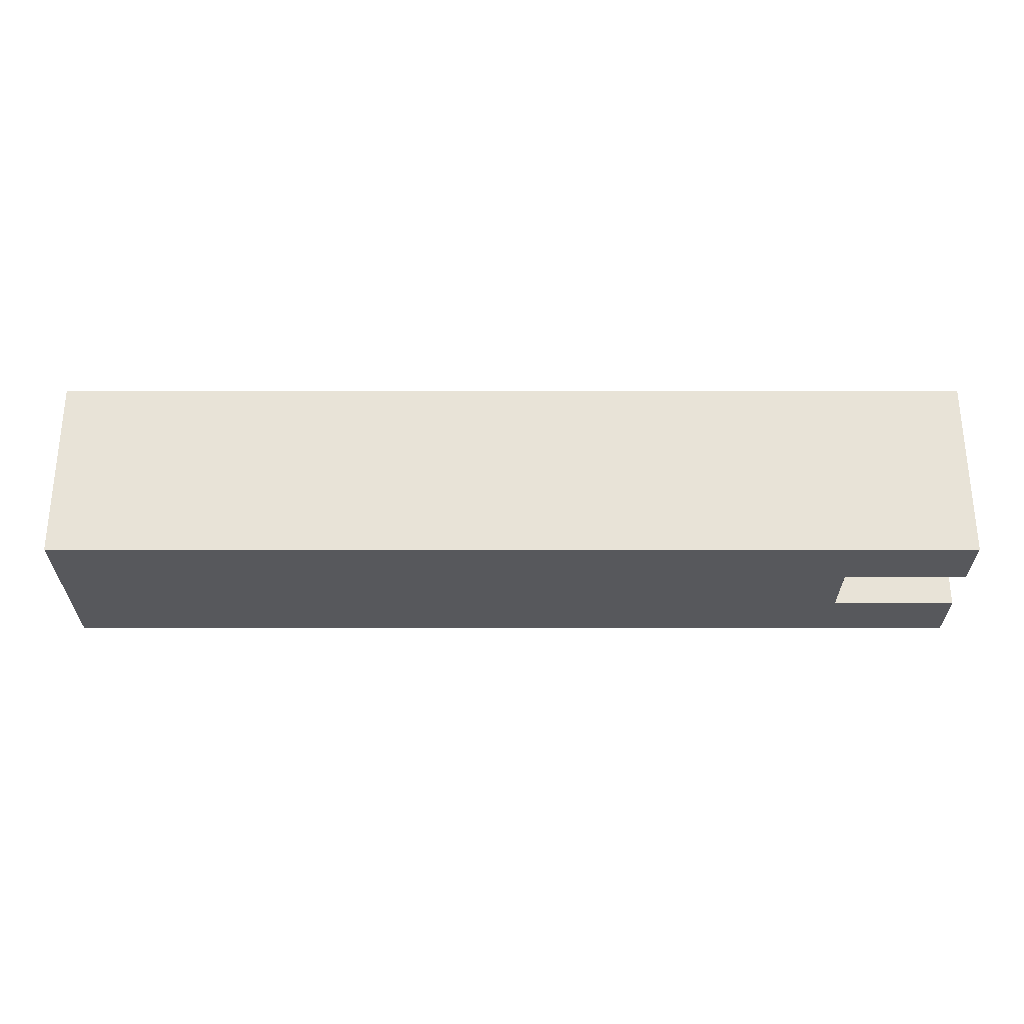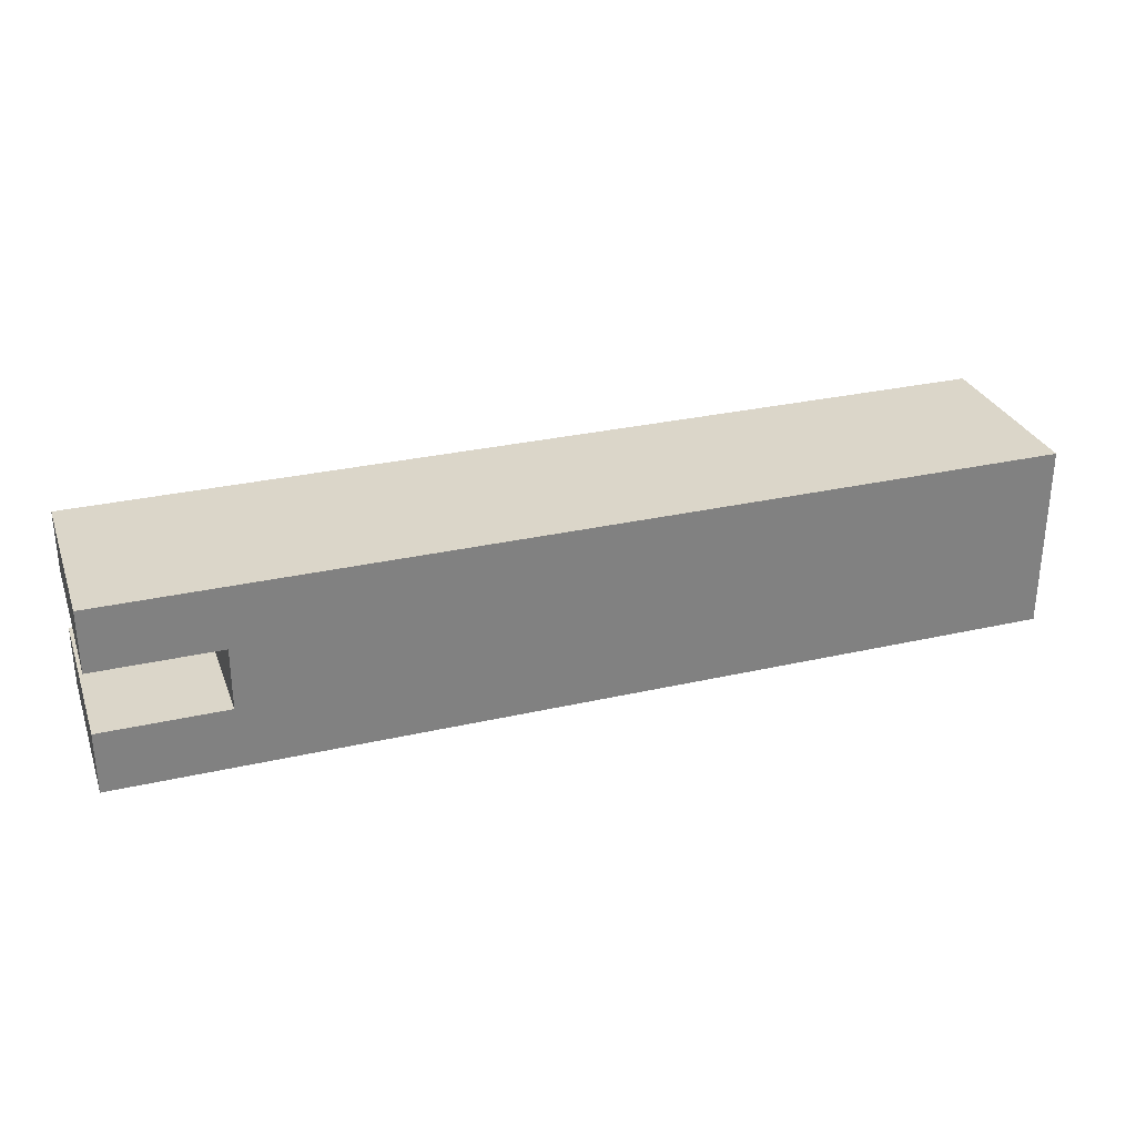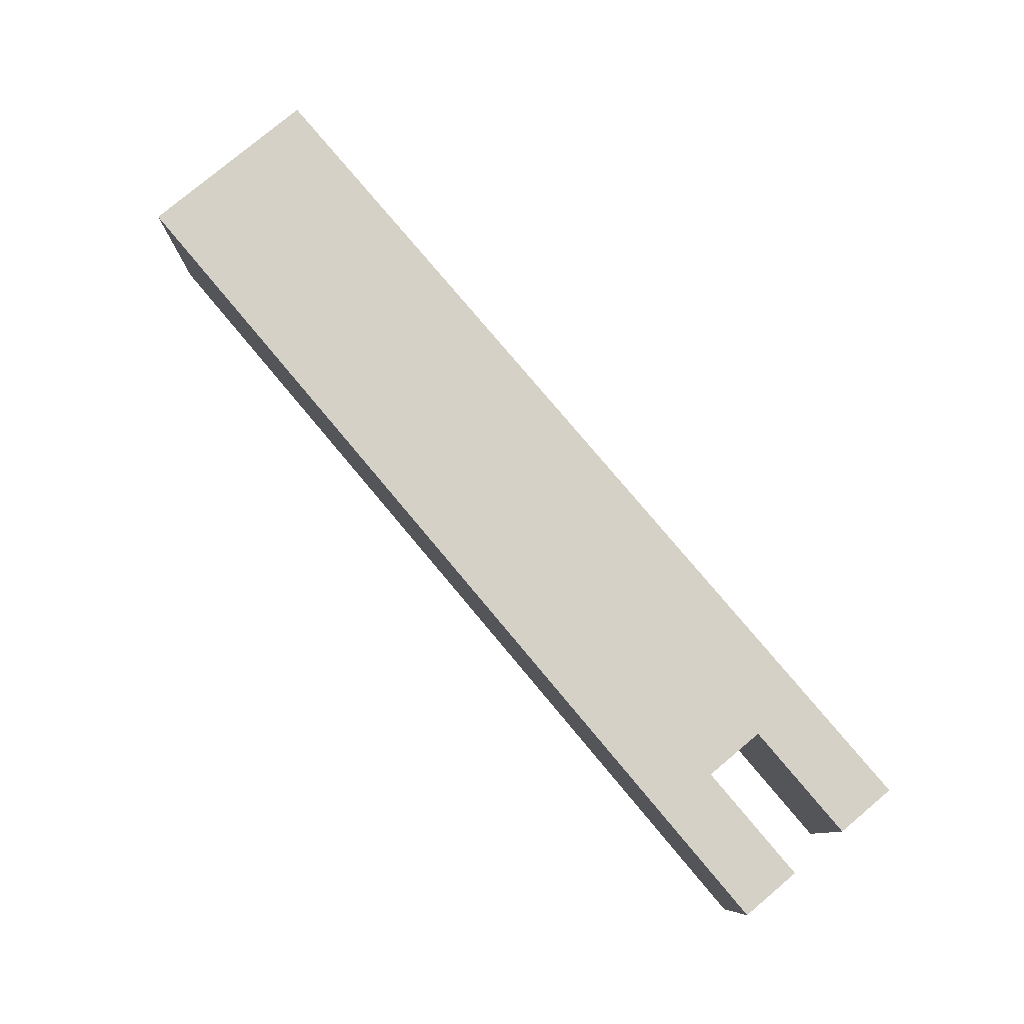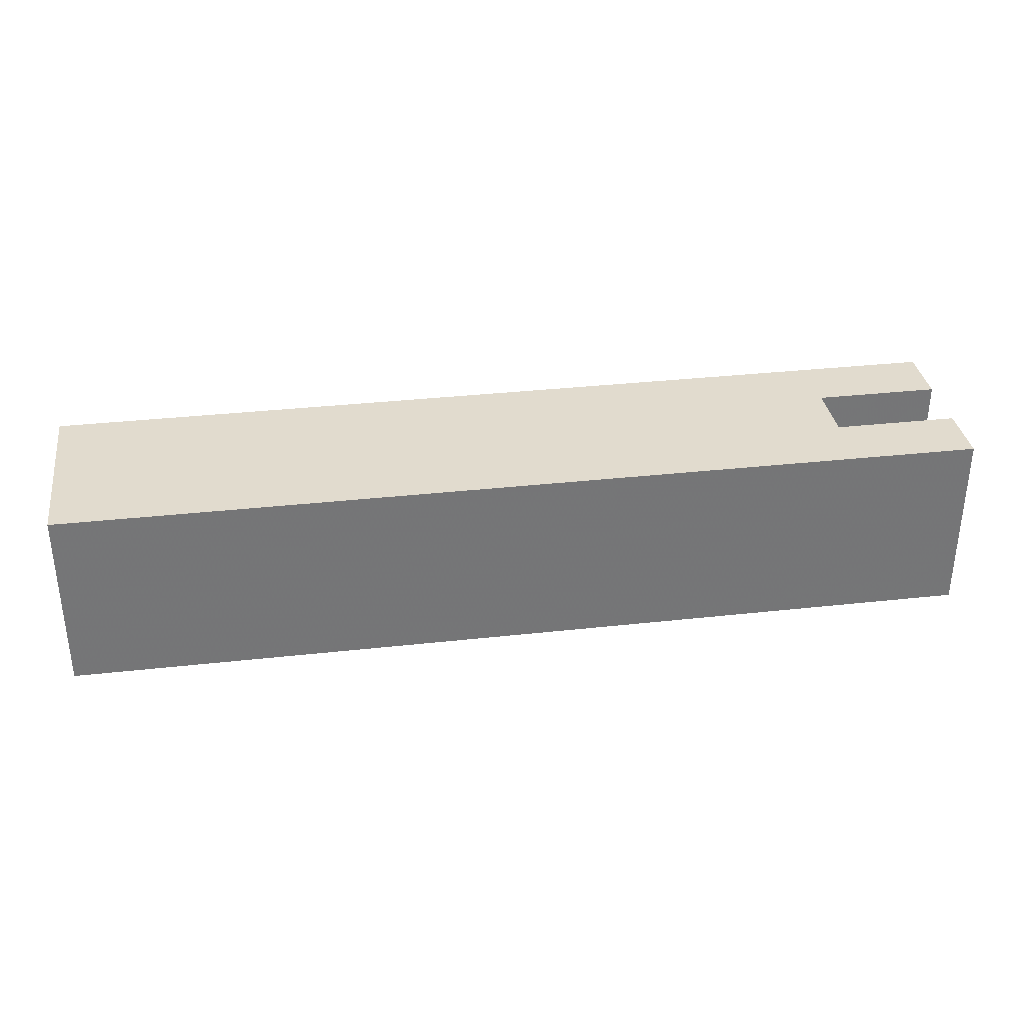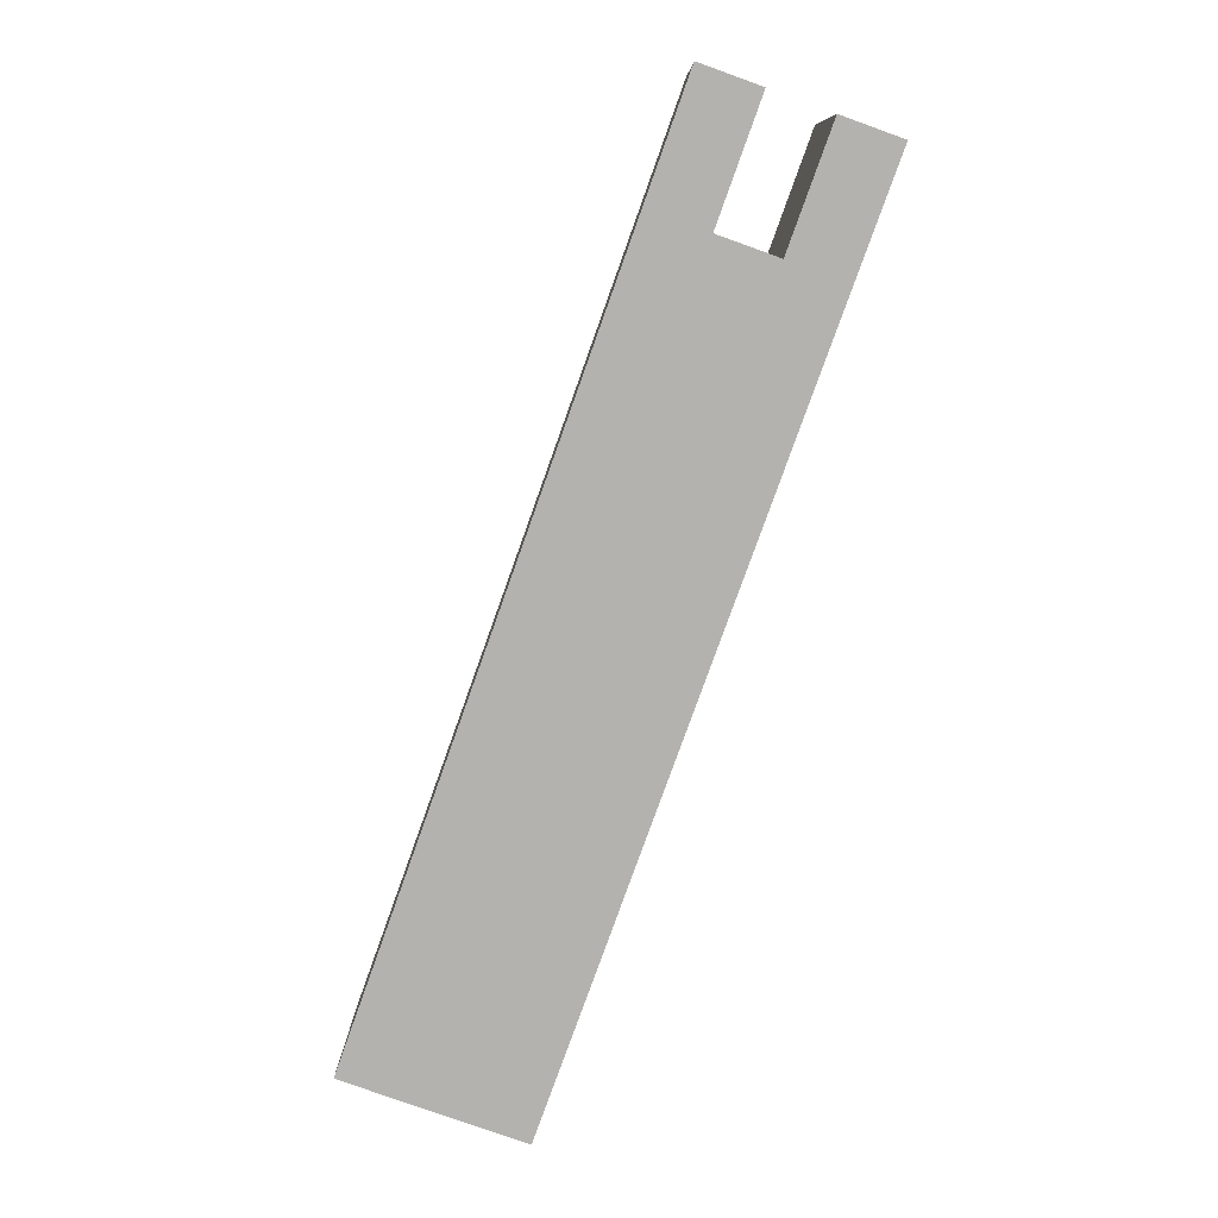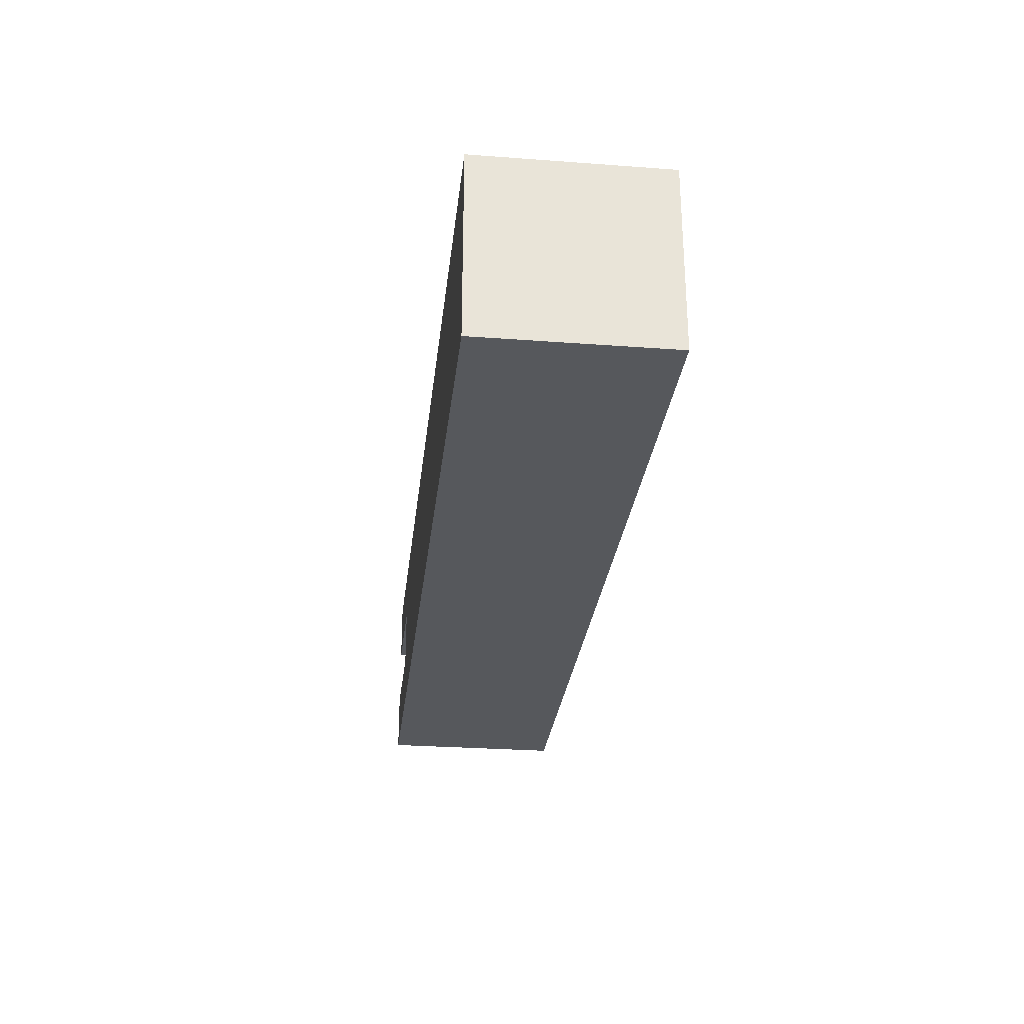
<metadata>
{"format":"obj","ext":"obj","renderer":"f3d","projection":"perspective","resolution":1024,"background":"white","views":[{"elev":61.5,"azim":0.0,"up":"+Z"},{"elev":29.7,"azim":161.5,"up":"+Z"},{"elev":78.9,"azim":50.0,"up":"+Y"},{"elev":33.8,"azim":-8.6,"up":"+Y"},{"elev":-79.7,"azim":70.3,"up":"+Y"},{"elev":-28.2,"azim":-96.4,"up":"+Z"}]}
</metadata>
<code>
v 0 0 0
v 0 0 0.06667
v 0 0 0.1333
v 0 0 0.2
v 0 0.06667 0
v 0 0.06667 0.06667
v 0 0.06667 0.1333
v 0 0.06667 0.2
v 0 0.1333 0
v 0 0.1333 0.06667
v 0 0.1333 0.1333
v 0 0.1333 0.2
v 0 0.2 0
v 0 0.2 0.06667
v 0 0.2 0.1333
v 0 0.2 0.2
v 0.06667 0 0
v 0.06667 0 0.06667
v 0.06667 0 0.1333
v 0.06667 0 0.2
v 0.06667 0.06667 0
v 0.06667 0.06667 0.2
v 0.06667 0.1333 0
v 0.06667 0.1333 0.2
v 0.06667 0.2 0
v 0.06667 0.2 0.06667
v 0.06667 0.2 0.1333
v 0.06667 0.2 0.2
v 0.1333 0 0
v 0.1333 0 0.06667
v 0.1333 0 0.1333
v 0.1333 0 0.2
v 0.1333 0.06667 0
v 0.1333 0.06667 0.2
v 0.1333 0.1333 0
v 0.1333 0.1333 0.2
v 0.1333 0.2 0
v 0.1333 0.2 0.06667
v 0.1333 0.2 0.1333
v 0.1333 0.2 0.2
v 0.2 0 0
v 0.2 0 0.06667
v 0.2 0 0.1333
v 0.2 0 0.2
v 0.2 0.06667 0
v 0.2 0.06667 0.2
v 0.2 0.1333 0
v 0.2 0.1333 0.2
v 0.2 0.2 0
v 0.2 0.2 0.06667
v 0.2 0.2 0.1333
v 0.2 0.2 0.2
v 0.2667 0 0
v 0.2667 0 0.06667
v 0.2667 0 0.1333
v 0.2667 0 0.2
v 0.2667 0.06667 0
v 0.2667 0.06667 0.2
v 0.2667 0.1333 0
v 0.2667 0.1333 0.2
v 0.2667 0.2 0
v 0.2667 0.2 0.06667
v 0.2667 0.2 0.1333
v 0.2667 0.2 0.2
v 0.3333 0 0
v 0.3333 0 0.06667
v 0.3333 0 0.1333
v 0.3333 0 0.2
v 0.3333 0.06667 0
v 0.3333 0.06667 0.2
v 0.3333 0.1333 0
v 0.3333 0.1333 0.2
v 0.3333 0.2 0
v 0.3333 0.2 0.06667
v 0.3333 0.2 0.1333
v 0.3333 0.2 0.2
v 0.4 0 0
v 0.4 0 0.06667
v 0.4 0 0.1333
v 0.4 0 0.2
v 0.4 0.06667 0
v 0.4 0.06667 0.2
v 0.4 0.1333 0
v 0.4 0.1333 0.2
v 0.4 0.2 0
v 0.4 0.2 0.06667
v 0.4 0.2 0.1333
v 0.4 0.2 0.2
v 0.4667 0 0
v 0.4667 0 0.06667
v 0.4667 0 0.1333
v 0.4667 0 0.2
v 0.4667 0.06667 0
v 0.4667 0.06667 0.2
v 0.4667 0.1333 0
v 0.4667 0.1333 0.2
v 0.4667 0.2 0
v 0.4667 0.2 0.06667
v 0.4667 0.2 0.1333
v 0.4667 0.2 0.2
v 0.5333 0 0
v 0.5333 0 0.06667
v 0.5333 0 0.1333
v 0.5333 0 0.2
v 0.5333 0.06667 0
v 0.5333 0.06667 0.2
v 0.5333 0.1333 0
v 0.5333 0.1333 0.2
v 0.5333 0.2 0
v 0.5333 0.2 0.06667
v 0.5333 0.2 0.1333
v 0.5333 0.2 0.2
v 0.6 0 0
v 0.6 0 0.06667
v 0.6 0 0.1333
v 0.6 0 0.2
v 0.6 0.06667 0
v 0.6 0.06667 0.2
v 0.6 0.1333 0
v 0.6 0.1333 0.2
v 0.6 0.2 0
v 0.6 0.2 0.06667
v 0.6 0.2 0.1333
v 0.6 0.2 0.2
v 0.6667 0 0
v 0.6667 0 0.06667
v 0.6667 0 0.1333
v 0.6667 0 0.2
v 0.6667 0.06667 0
v 0.6667 0.06667 0.2
v 0.6667 0.1333 0
v 0.6667 0.1333 0.2
v 0.6667 0.2 0
v 0.6667 0.2 0.06667
v 0.6667 0.2 0.1333
v 0.6667 0.2 0.2
v 0.7333 0 0
v 0.7333 0 0.06667
v 0.7333 0 0.1333
v 0.7333 0 0.2
v 0.7333 0.06667 0
v 0.7333 0.06667 0.2
v 0.7333 0.1333 0
v 0.7333 0.1333 0.2
v 0.7333 0.2 0
v 0.7333 0.2 0.06667
v 0.7333 0.2 0.1333
v 0.7333 0.2 0.2
v 0.8 0 0
v 0.8 0 0.06667
v 0.8 0 0.1333
v 0.8 0 0.2
v 0.8 0.06667 0
v 0.8 0.06667 0.2
v 0.8 0.1333 0
v 0.8 0.1333 0.2
v 0.8 0.2 0
v 0.8 0.2 0.06667
v 0.8 0.2 0.1333
v 0.8 0.2 0.2
v 0.8667 0 0
v 0.8667 0 0.06667
v 0.8667 0 0.1333
v 0.8667 0 0.2
v 0.8667 0.06667 0
v 0.8667 0.06667 0.06667
v 0.8667 0.06667 0.1333
v 0.8667 0.06667 0.2
v 0.8667 0.1333 0
v 0.8667 0.1333 0.06667
v 0.8667 0.1333 0.1333
v 0.8667 0.1333 0.2
v 0.8667 0.2 0.06667
v 0.8667 0.2 0.1333
v 0.8667 0.2 0
v 0.8667 0.2 0.06667
v 0.8667 0.2 0.1333
v 0.8667 0.2 0.2
v 0.9333 0 0
v 0.9333 0 0.06667
v 0.9333 0 0.1333
v 0.9333 0 0.2
v 0.9333 0.06667 0
v 0.9333 0.06667 0.06667
v 0.9333 0.06667 0.1333
v 0.9333 0.06667 0.2
v 0.9333 0.1333 0
v 0.9333 0.1333 0.06667
v 0.9333 0.1333 0.1333
v 0.9333 0.1333 0.2
v 0.9333 0.2 0
v 0.9333 0.2 0.06667
v 0.9333 0.2 0.1333
v 0.9333 0.2 0.2
v 1 0 0
v 1 0 0.06667
v 1 0 0.1333
v 1 0 0.2
v 1 0.06667 0
v 1 0.06667 0.06667
v 1 0.06667 0.1333
v 1 0.06667 0.2
v 1 0.1333 0
v 1 0.1333 0.06667
v 1 0.1333 0.1333
v 1 0.1333 0.2
v 1 0.2 0
v 1 0.2 0.06667
v 1 0.2 0.1333
v 1 0.2 0.2
v 1 0.2 0
v 1 0.2 0.06667
v 1 0.2 0.1333
v 1 0.2 0.2
f 1 2 6
f 1 2 18
f 1 5 6
f 1 5 21
f 1 17 18
f 1 17 21
f 2 3 7
f 2 3 19
f 2 6 7
f 2 18 19
f 3 4 8
f 3 4 20
f 3 7 8
f 3 19 20
f 4 8 22
f 4 20 22
f 5 6 10
f 5 9 10
f 5 9 23
f 5 21 23
f 6 7 11
f 6 10 11
f 7 8 12
f 7 11 12
f 8 12 24
f 8 22 24
f 9 10 14
f 9 13 14
f 9 13 25
f 9 23 25
f 10 11 15
f 10 14 15
f 11 12 16
f 11 15 16
f 12 16 28
f 12 24 28
f 13 14 26
f 13 25 26
f 14 15 27
f 14 26 27
f 15 16 28
f 15 27 28
f 17 18 30
f 17 21 33
f 17 29 30
f 17 29 33
f 18 19 31
f 18 30 31
f 19 20 32
f 19 31 32
f 20 22 34
f 20 32 34
f 21 23 35
f 21 33 35
f 22 24 36
f 22 34 36
f 23 25 37
f 23 35 37
f 24 28 40
f 24 36 40
f 25 26 38
f 25 37 38
f 26 27 39
f 26 38 39
f 27 28 40
f 27 39 40
f 29 30 42
f 29 33 45
f 29 41 42
f 29 41 45
f 30 31 43
f 30 42 43
f 31 32 44
f 31 43 44
f 32 34 46
f 32 44 46
f 33 35 47
f 33 45 47
f 34 36 48
f 34 46 48
f 35 37 49
f 35 47 49
f 36 40 52
f 36 48 52
f 37 38 50
f 37 49 50
f 38 39 51
f 38 50 51
f 39 40 52
f 39 51 52
f 41 42 54
f 41 45 57
f 41 53 54
f 41 53 57
f 42 43 55
f 42 54 55
f 43 44 56
f 43 55 56
f 44 46 58
f 44 56 58
f 45 47 59
f 45 57 59
f 46 48 60
f 46 58 60
f 47 49 61
f 47 59 61
f 48 52 64
f 48 60 64
f 49 50 62
f 49 61 62
f 50 51 63
f 50 62 63
f 51 52 64
f 51 63 64
f 53 54 66
f 53 57 69
f 53 65 66
f 53 65 69
f 54 55 67
f 54 66 67
f 55 56 68
f 55 67 68
f 56 58 70
f 56 68 70
f 57 59 71
f 57 69 71
f 58 60 72
f 58 70 72
f 59 61 73
f 59 71 73
f 60 64 76
f 60 72 76
f 61 62 74
f 61 73 74
f 62 63 75
f 62 74 75
f 63 64 76
f 63 75 76
f 65 66 78
f 65 69 81
f 65 77 78
f 65 77 81
f 66 67 79
f 66 78 79
f 67 68 80
f 67 79 80
f 68 70 82
f 68 80 82
f 69 71 83
f 69 81 83
f 70 72 84
f 70 82 84
f 71 73 85
f 71 83 85
f 72 76 88
f 72 84 88
f 73 74 86
f 73 85 86
f 74 75 87
f 74 86 87
f 75 76 88
f 75 87 88
f 77 78 90
f 77 81 93
f 77 89 90
f 77 89 93
f 78 79 91
f 78 90 91
f 79 80 92
f 79 91 92
f 80 82 94
f 80 92 94
f 81 83 95
f 81 93 95
f 82 84 96
f 82 94 96
f 83 85 97
f 83 95 97
f 84 88 100
f 84 96 100
f 85 86 98
f 85 97 98
f 86 87 99
f 86 98 99
f 87 88 100
f 87 99 100
f 89 90 102
f 89 93 105
f 89 101 102
f 89 101 105
f 90 91 103
f 90 102 103
f 91 92 104
f 91 103 104
f 92 94 106
f 92 104 106
f 93 95 107
f 93 105 107
f 94 96 108
f 94 106 108
f 95 97 109
f 95 107 109
f 96 100 112
f 96 108 112
f 97 98 110
f 97 109 110
f 98 99 111
f 98 110 111
f 99 100 112
f 99 111 112
f 101 102 114
f 101 105 117
f 101 113 114
f 101 113 117
f 102 103 115
f 102 114 115
f 103 104 116
f 103 115 116
f 104 106 118
f 104 116 118
f 105 107 119
f 105 117 119
f 106 108 120
f 106 118 120
f 107 109 121
f 107 119 121
f 108 112 124
f 108 120 124
f 109 110 122
f 109 121 122
f 110 111 123
f 110 122 123
f 111 112 124
f 111 123 124
f 113 114 126
f 113 117 129
f 113 125 126
f 113 125 129
f 114 115 127
f 114 126 127
f 115 116 128
f 115 127 128
f 116 118 130
f 116 128 130
f 117 119 131
f 117 129 131
f 118 120 132
f 118 130 132
f 119 121 133
f 119 131 133
f 120 124 136
f 120 132 136
f 121 122 134
f 121 133 134
f 122 123 135
f 122 134 135
f 123 124 136
f 123 135 136
f 125 126 138
f 125 129 141
f 125 137 138
f 125 137 141
f 126 127 139
f 126 138 139
f 127 128 140
f 127 139 140
f 128 130 142
f 128 140 142
f 129 131 143
f 129 141 143
f 130 132 144
f 130 142 144
f 131 133 145
f 131 143 145
f 132 136 148
f 132 144 148
f 133 134 146
f 133 145 146
f 134 135 147
f 134 146 147
f 135 136 148
f 135 147 148
f 137 138 150
f 137 141 153
f 137 149 150
f 137 149 153
f 138 139 151
f 138 150 151
f 139 140 152
f 139 151 152
f 140 142 154
f 140 152 154
f 141 143 155
f 141 153 155
f 142 144 156
f 142 154 156
f 143 145 157
f 143 155 157
f 144 148 160
f 144 156 160
f 145 146 158
f 145 157 158
f 146 147 159
f 146 158 159
f 147 148 160
f 147 159 160
f 149 150 162
f 149 153 165
f 149 161 162
f 149 161 165
f 150 151 163
f 150 162 163
f 151 152 164
f 151 163 164
f 152 154 168
f 152 164 168
f 153 155 169
f 153 165 169
f 154 156 172
f 154 168 172
f 155 157 175
f 155 169 175
f 156 160 178
f 156 172 178
f 157 158 176
f 157 175 176
f 158 159 177
f 158 176 177
f 159 160 178
f 159 177 178
f 161 162 180
f 161 165 183
f 161 179 180
f 161 179 183
f 162 163 167
f 162 166 167
f 162 166 184
f 162 180 184
f 163 164 182
f 163 167 185
f 163 181 182
f 163 181 185
f 164 168 186
f 164 182 186
f 165 169 187
f 165 183 187
f 166 167 171
f 166 170 171
f 166 170 188
f 166 184 188
f 167 171 189
f 167 185 189
f 168 172 190
f 168 186 190
f 169 175 191
f 169 187 191
f 170 171 174
f 170 173 174
f 170 176 192
f 170 188 192
f 171 177 193
f 171 189 193
f 172 178 194
f 172 190 194
f 175 176 192
f 175 191 192
f 177 178 194
f 177 193 194
f 179 180 196
f 179 183 199
f 179 195 196
f 179 195 199
f 180 184 200
f 180 196 200
f 181 182 198
f 181 185 201
f 181 197 198
f 181 197 201
f 182 186 202
f 182 198 202
f 183 187 203
f 183 199 203
f 184 188 204
f 184 200 204
f 185 189 205
f 185 201 205
f 186 190 206
f 186 202 206
f 187 191 211
f 187 203 211
f 188 192 212
f 188 204 212
f 189 193 213
f 189 205 213
f 190 194 214
f 190 206 214
f 191 192 212
f 191 211 212
f 193 194 214
f 193 213 214
f 195 196 200
f 195 199 200
f 197 198 202
f 197 201 202
f 199 200 204
f 199 203 204
f 201 202 206
f 201 205 206
f 203 204 208
f 203 207 208
f 205 206 210
f 205 209 210

</code>
